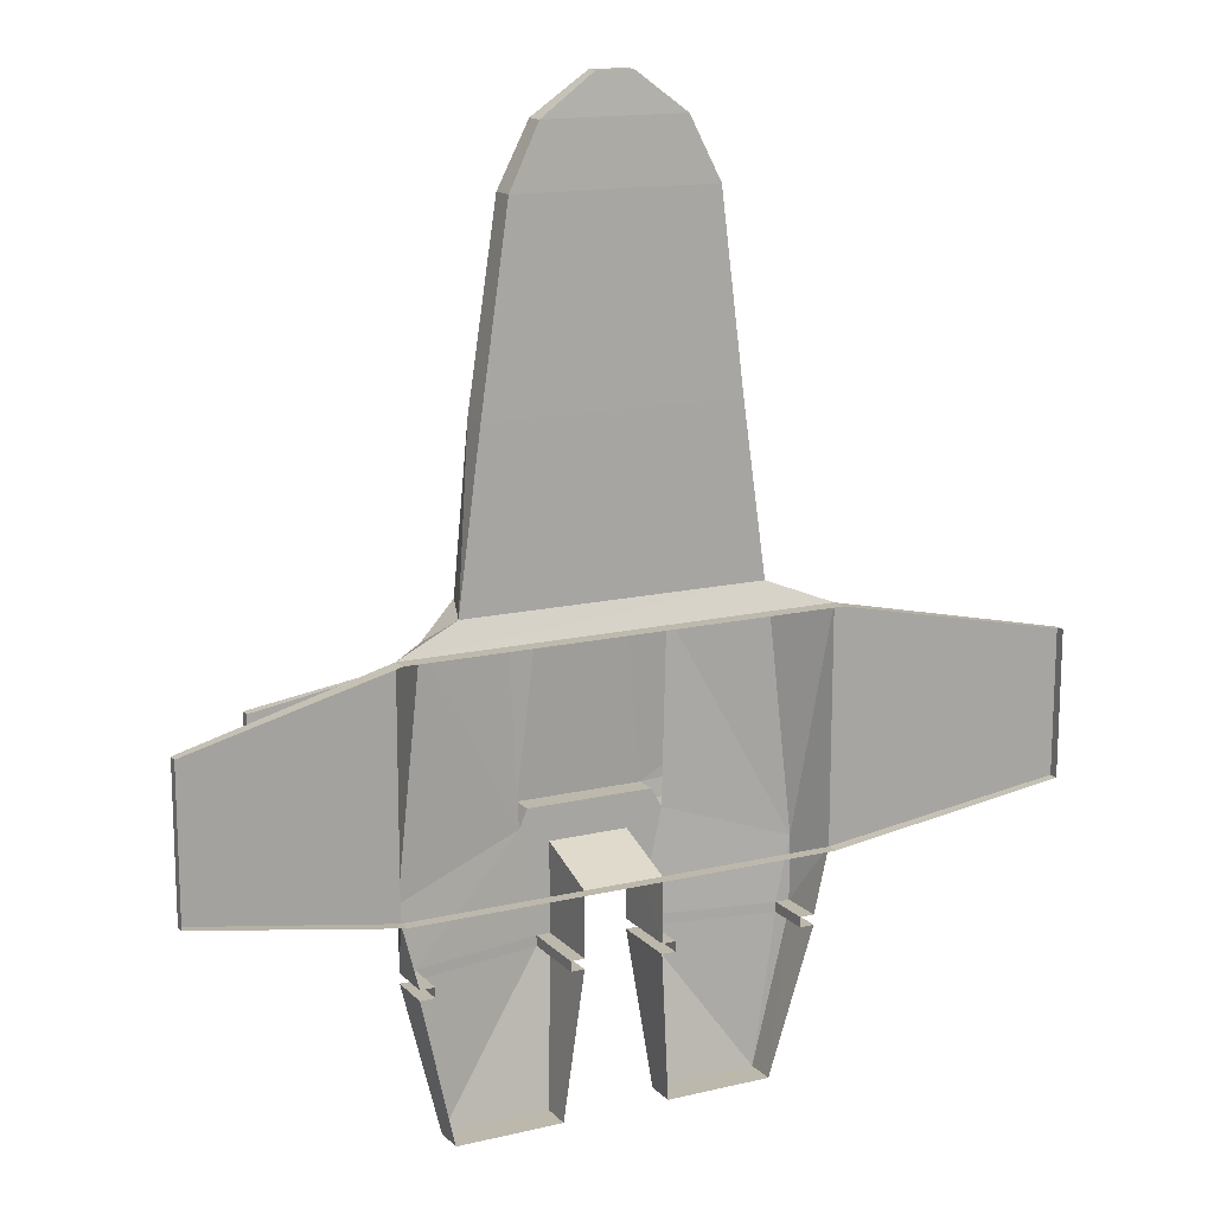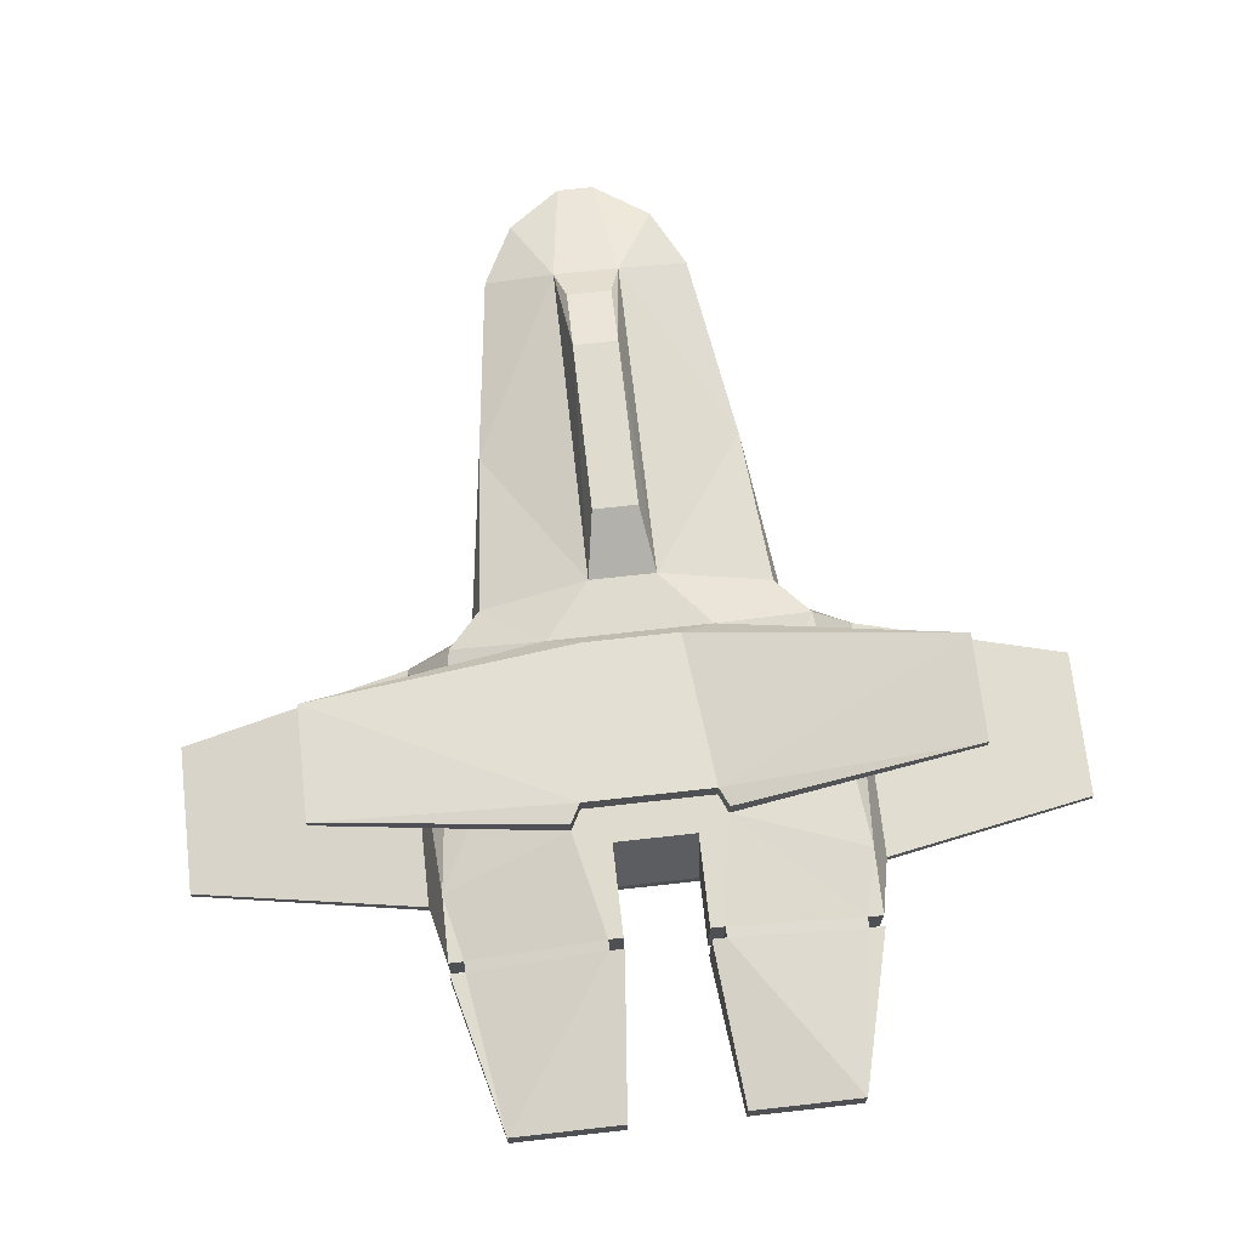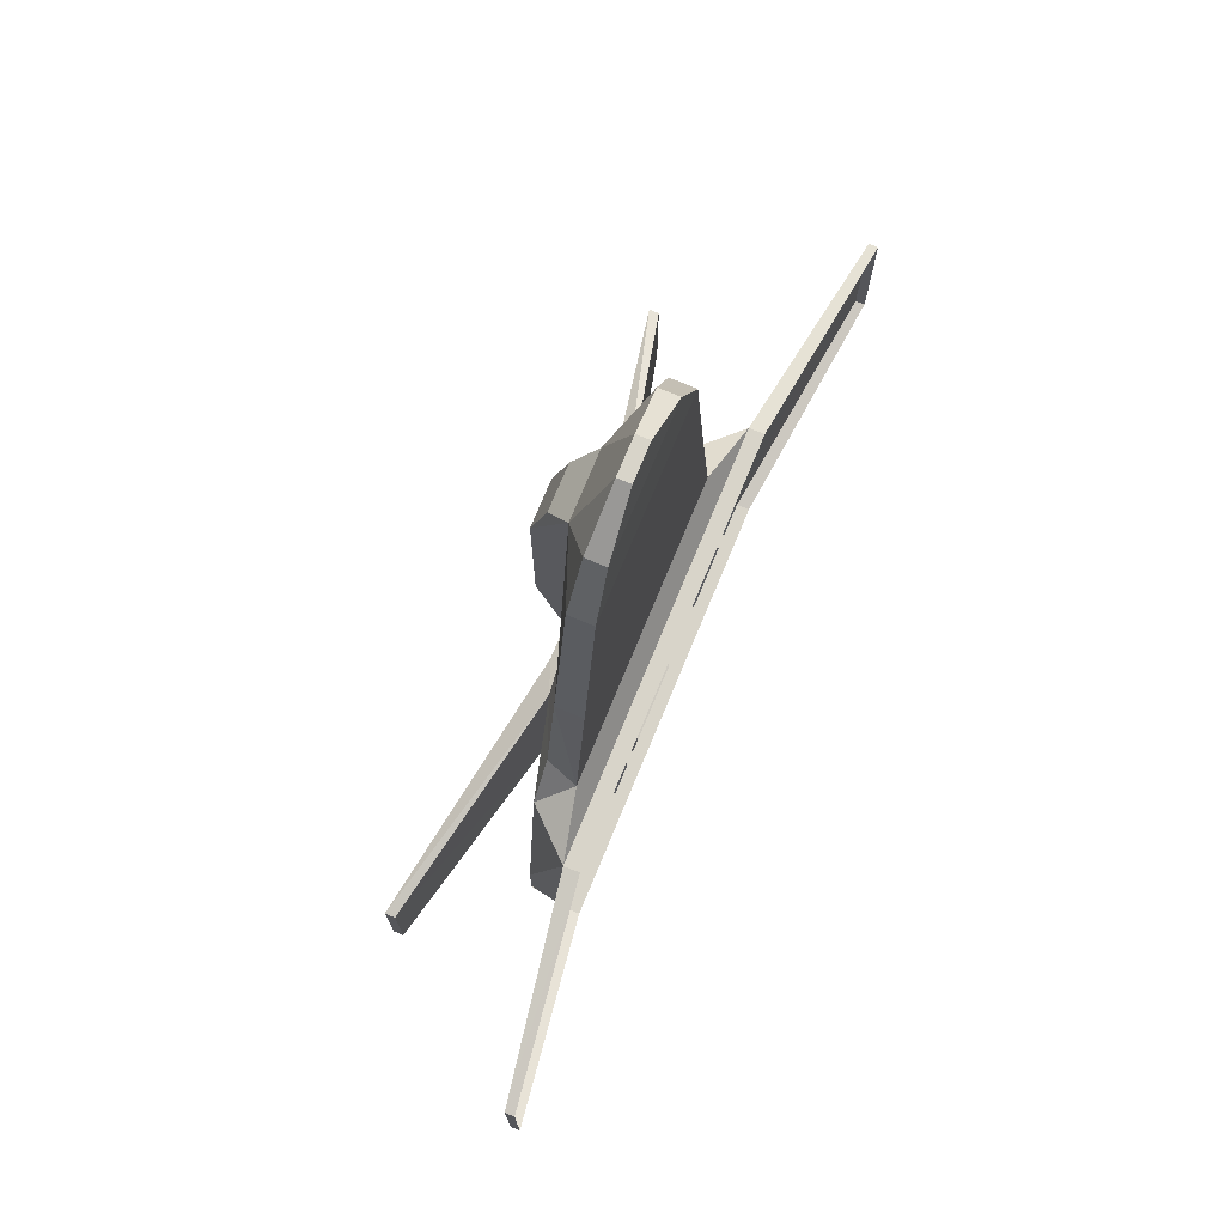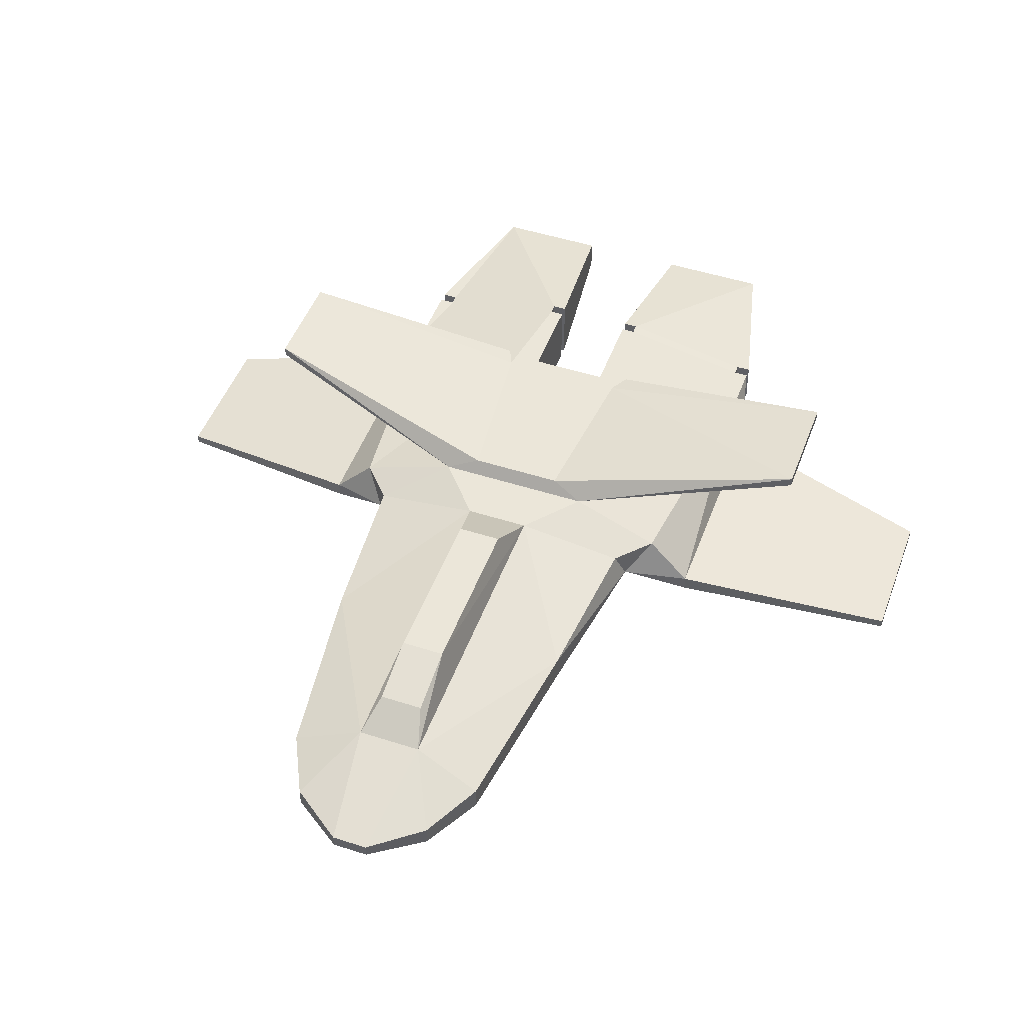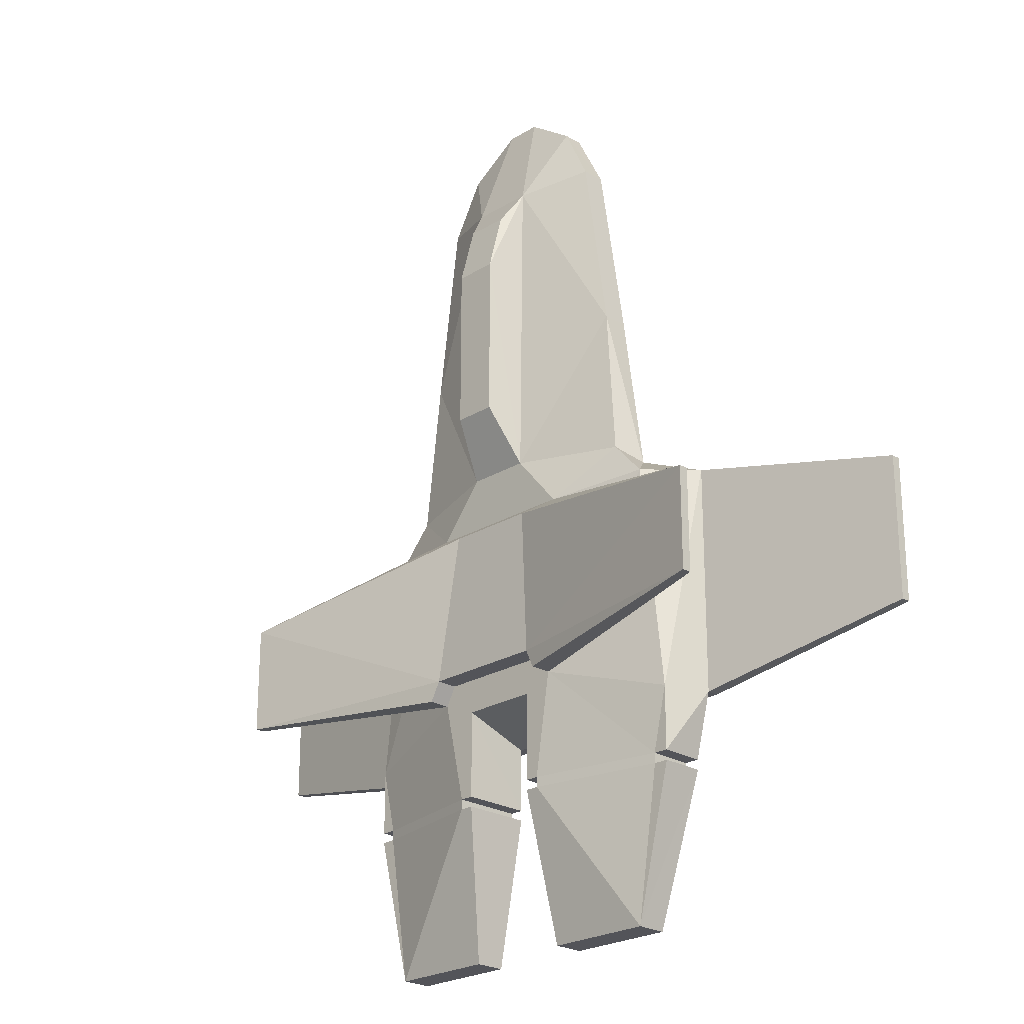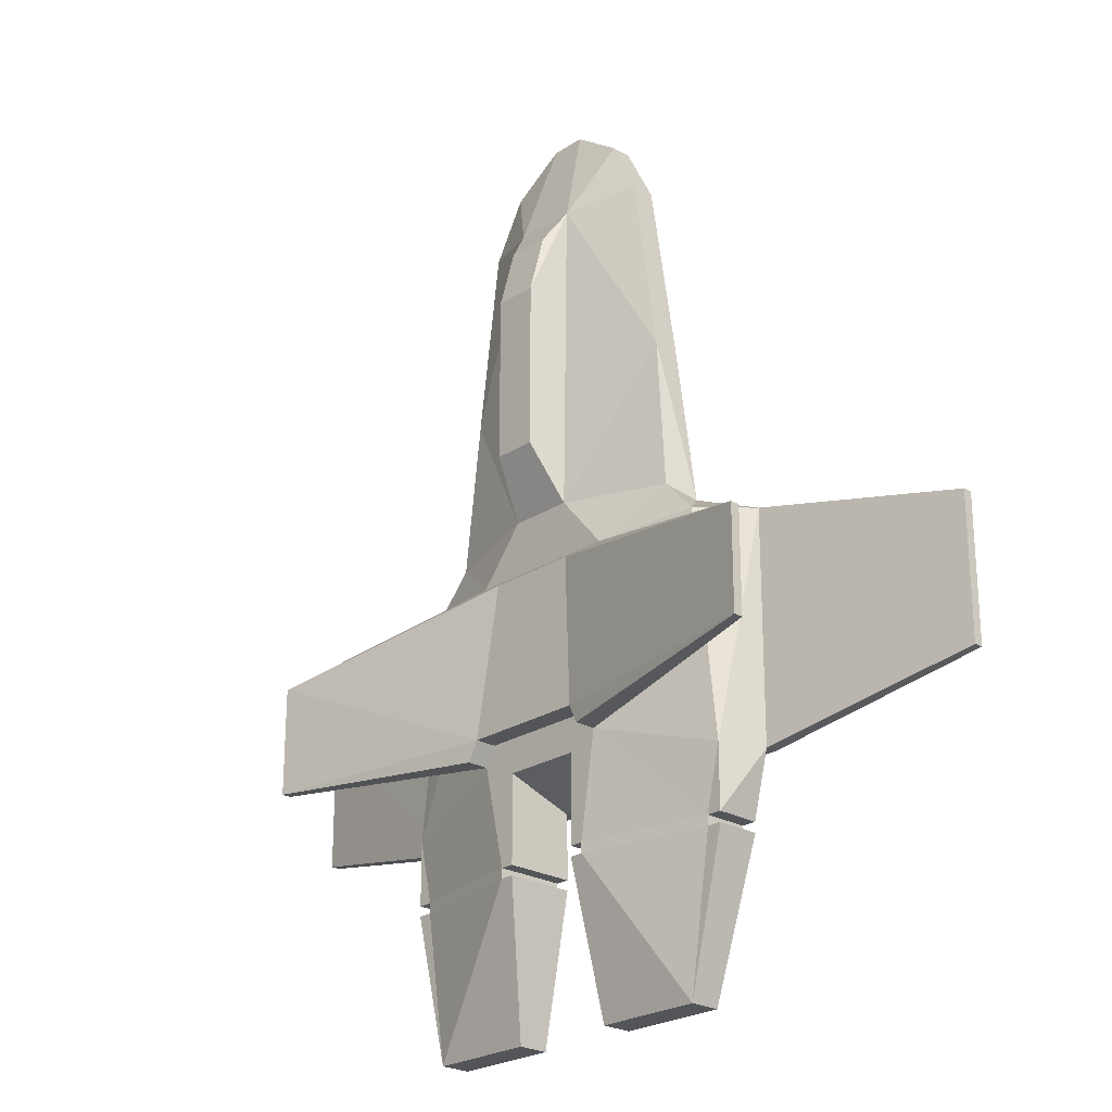
<metadata>
{"format":"obj","ext":"obj","renderer":"f3d","projection":"perspective","resolution":1024,"background":"white","views":[{"elev":14.9,"azim":-27.1,"up":"+Z"},{"elev":70.4,"azim":173.6,"up":"+Y"},{"elev":75.0,"azim":-67.5,"up":"+Z"},{"elev":48.1,"azim":19.9,"up":"+Y"},{"elev":-23.8,"azim":-134.6,"up":"+Z"},{"elev":-24.2,"azim":-133.3,"up":"+Z"}]}
</metadata>
<code>
v  -4.269 4.564 43.81
v  -3.032 9.05 32.7
v  -4.309 5.107 6.631
v  3.148 5.107 6.631
v  1.99 9.05 32.7
v  3.108 4.564 43.81
v  -3.032 7.181 39.81
v  1.945 7.181 39.81
v  23.75 -2.981 -25.4
v  23.74 -3.054 1.401
v  49.44 -6.784 -3.507
v  49.41 -6.776 -20.14
v  -49.43 -6.776 -20.15
v  -49.44 -6.784 -3.495
v  -25.47 -2.981 -25.4
v  -25.47 -3.054 1.403
v  3.741 5.092 -33.95
v  5.316 5.092 -33.95
v  5.42 2.127 -51.36
v  17.71 2.127 -51.36
v  20.37 2.127 -33.95
v  22.01 2.127 -33.95
v  22.01 2.127 -32.79
v  20.37 2.127 -32.79
v  22 2.127 -25.43
v  3.766 5.092 -22.62
v  5.316 5.092 -32.79
v  3.741 5.092 -32.79
v  7.93 5.092 -20.92
v  -7.769 7.63 -18.69
v  -8.714 7.63 -20.82
v  -35.62 12.34 -18.27
v  -35.62 12.34 -6.314
v  -6.022 6.559 -0.8844
v  6.7 7.63 -18.7
v  4.67 6.559 -0.8843
v  34.62 12.34 -6.297
v  34.64 12.34 -19.02
v  7.93 7.63 -20.92
v  -20.69 2.127 1.406
v  -18.1 -1.425 4.278
v  -17 2.128 5.49
v  16.32 -1.425 4.276
v  18.91 2.127 1.406
v  15.22 2.128 5.488
v  -8.83 1.235 52.04
v  -2.676 -0.6453 56.42
v  -2.676 0.8482 56.42
v  -12.25 1.483 45.18
v  -12.25 -1.28 45.18
v  1.407 0.8482 56.42
v  1.407 -0.6453 56.42
v  7.304 1.235 52.04
v  10.86 -1.28 45.09
v  10.86 1.483 45.09
v  7.319 -1.032 52.04
v  -15.49 1.644 23.47
v  13.58 1.644 23.53
v  13.58 -1.392 23.53
v  -15.49 -1.392 23.47
v  -6.819 5.092 -33.95
v  -5.244 5.092 -33.95
v  -6.923 2.127 -51.36
v  -21.87 2.127 -33.95
v  -19.22 2.127 -51.36
v  -23.59 2.127 -33.95
v  -21.87 2.127 -32.79
v  -23.59 2.127 -32.79
v  -23.59 2.127 -25.43
v  -6.819 5.092 -32.79
v  -5.269 5.092 -22.63
v  -5.244 5.092 -32.79
v  -8.714 5.092 -20.82
v  -7.769 5.092 -18.69
v  -35.62 11.23 -18.27
v  -35.62 11.23 -6.314
v  -9.754 5.092 0.2191
v  8.403 5.092 0.2204
v  34.62 11.23 -6.297
v  34.64 11.23 -19.02
v  6.7 5.092 -18.7
v  -8.845 -1.032 52.03
v  3.741 -2.97 -33.95
v  5.316 -2.97 -33.95
v  5.42 -1.375 -51.36
v  20.37 -2.97 -33.95
v  22.06 -2.974 -33.95
v  17.71 -1.375 -51.36
v  22.06 -2.979 -32.79
v  20.37 -2.979 -32.79
v  5.316 -2.979 -32.79
v  3.741 -2.979 -32.79
v  3.766 -2.98 -25.4
v  -6.814 -2.97 -33.95
v  -5.239 -2.97 -33.95
v  -6.918 -1.374 -51.36
v  -23.56 -2.97 -33.95
v  -19.21 -1.375 -51.36
v  -21.87 -2.97 -33.95
v  -21.87 -2.979 -32.79
v  -23.56 -2.979 -32.79
v  -5.264 -2.98 -25.4
v  -5.239 -2.979 -32.79
v  -6.814 -2.979 -32.79
v  23.77 -4.838 1.397
v  49.44 -7.846 -3.507
v  49.41 -7.838 -20.14
v  23.77 -4.421 -25.4
v  -25.45 -4.421 -25.4
v  -49.44 -7.846 -3.495
v  -49.43 -7.838 -20.15
v  -25.44 -4.838 1.4
v  1.99 9.05 13.16
v  -3.032 9.05 13.16
g Box001
f 1 2 3
f 4 5 6
f 1 6 7
f 7 6 8
f 7 8 2
f 2 8 5
f 5 8 6
f 1 7 2
f 9 10 11
f 9 11 12
f 13 14 15
f 14 16 15
f 17 18 19
f 20 21 22
f 23 24 25
f 26 27 28
f 19 18 20
f 26 29 27
f 20 18 21
f 18 27 21
f 24 21 27
f 30 31 32
f 30 33 34
f 35 36 37
f 35 38 39
f 33 30 32
f 35 34 36
f 37 38 35
f 30 34 35
f 40 41 42
f 41 40 16
f 43 10 44
f 44 45 43
f 46 47 48
f 46 49 50
f 48 47 51
f 52 51 47
f 53 54 55
f 56 53 52
f 42 41 57
f 55 54 58
f 59 58 54
f 58 43 45
f 43 58 59
f 57 50 49
f 50 57 60
f 61 62 63
f 64 65 66
f 67 68 69
f 70 71 72
f 64 61 65
f 67 73 70
f 61 63 65
f 70 61 64
f 64 67 70
f 74 73 31
f 31 30 74
f 31 75 32
f 75 31 73
f 33 76 77
f 77 34 33
f 36 78 37
f 79 37 78
f 80 29 39
f 39 38 80
f 29 81 35
f 35 39 29
f 75 76 33
f 33 32 75
f 77 78 36
f 36 34 77
f 79 80 38
f 38 37 79
f 81 74 30
f 30 35 81
f 52 53 51
f 53 56 54
f 82 46 50
f 46 82 47
f 83 84 18
f 18 17 83
f 85 83 17
f 17 19 85
f 86 87 22
f 22 21 86
f 22 88 20
f 88 22 87
f 89 90 24
f 24 23 89
f 9 89 23
f 23 25 9
f 91 92 28
f 28 27 91
f 92 93 26
f 26 28 92
f 88 85 19
f 19 20 88
f 84 91 27
f 27 18 84
f 90 86 21
f 21 24 90
f 94 95 62
f 62 61 94
f 95 96 63
f 63 62 95
f 65 97 66
f 97 65 98
f 97 99 64
f 64 66 97
f 100 101 68
f 68 67 100
f 68 15 69
f 15 68 101
f 102 103 72
f 72 71 102
f 103 104 70
f 70 72 103
f 96 98 65
f 65 63 96
f 104 94 61
f 61 70 104
f 99 100 67
f 67 64 99
f 10 105 11
f 106 11 105
f 106 107 12
f 12 11 106
f 12 108 9
f 108 12 107
f 108 109 15
f 15 9 108
f 13 110 14
f 110 13 111
f 109 111 13
f 13 15 109
f 14 112 16
f 112 14 110
f 112 105 10
f 10 16 112
f 113 114 5
f 5 114 2
f 114 3 2
f 4 3 113
f 113 3 114
f 5 4 113
f 1 48 6
f 6 48 51
f 42 3 77
f 78 4 45
f 58 6 55
f 1 57 49
f 6 58 4
f 3 57 1
f 6 51 53
f 55 6 53
f 46 48 1
f 49 46 1
f 78 77 3
f 78 3 4
f 77 40 42
f 78 45 44
f 45 4 58
f 3 42 57
f 76 75 73
f 76 73 77
f 80 79 78
f 80 78 29
f 77 73 40
f 78 44 25
f 29 78 25
f 73 69 40
f 81 29 26
f 74 71 73
f 74 81 26
f 74 26 71
f 73 71 70
f 73 67 69
f 29 25 24
f 29 24 27
f 25 44 10
f 25 10 9
f 16 69 15
f 40 69 16
f 43 16 10
f 43 41 16
f 59 54 50
f 41 43 59
f 52 47 56
f 47 82 56
f 56 82 54
f 82 50 54
f 57 41 60
f 50 60 59
f 60 41 59
f 71 26 93
f 71 93 102

</code>
